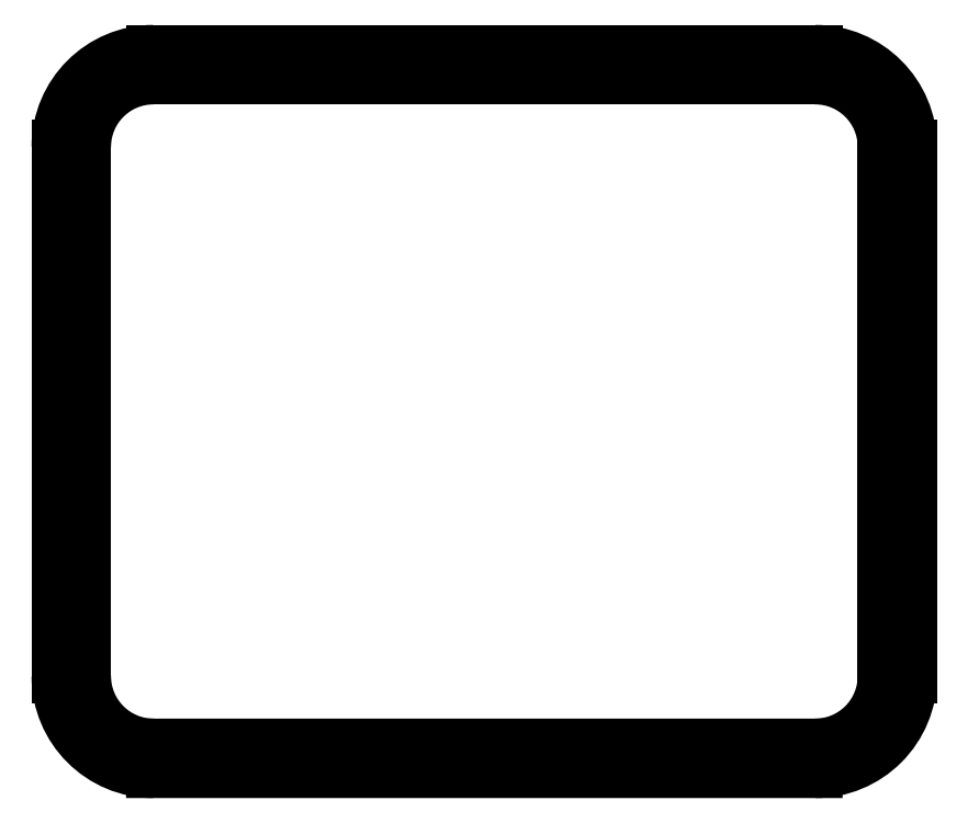
<metadata>
{"format":"dxf","ext":"dxf","renderer":"ezdxf+matplotlib","layout":"modelspace","background":"white","min_lineweight":24,"dpi":150}
</metadata>
<code>
0
SECTION
2
ENTITIES
0
ARC
8
0
10
777.7
20
669.2
30
0
40
7.4
50
270
51
0
0
LINE
8
0
10
785.1
20
725.2
30
0
11
785.1
21
669.2
31
0
0
LINE
8
0
10
707.7
20
661.8
30
0
11
777.7
21
661.8
31
0
0
ARC
8
0
10
777.7
20
725.2
30
0
40
7.4
50
0
51
90
0
ARC
8
0
10
707.7
20
669.2
30
0
40
7.4
50
180
51
270
0
LINE
8
0
10
707.7
20
732.6
30
0
11
777.7
21
732.6
31
0
0
LINE
8
0
10
700.3
20
725.2
30
0
11
700.3
21
669.2
31
0
0
ARC
8
0
10
707.7
20
725.2
30
0
40
7.4
50
90
51
180
0
ARC
8
0
10
777.7
20
725.2
30
0
40
10
50
0
51
90
0
LINE
8
0
10
777.7
20
735.2
30
0
11
707.7
21
735.2
31
0
0
LINE
8
0
10
787.7
20
669.2
30
0
11
787.7
21
725.2
31
0
0
ARC
8
0
10
707.7
20
725.2
30
0
40
10
50
90
51
180
0
ARC
8
0
10
777.7
20
669.2
30
0
40
10
50
270
51
360
0
LINE
8
0
10
697.7
20
725.2
30
0
11
697.7
21
669.2
31
0
0
LINE
8
0
10
707.7
20
659.2
30
0
11
777.7
21
659.2
31
0
0
ARC
8
0
10
707.7
20
669.2
30
0
40
10
50
180
51
270
0
ENDSEC
0
EOF

</code>
